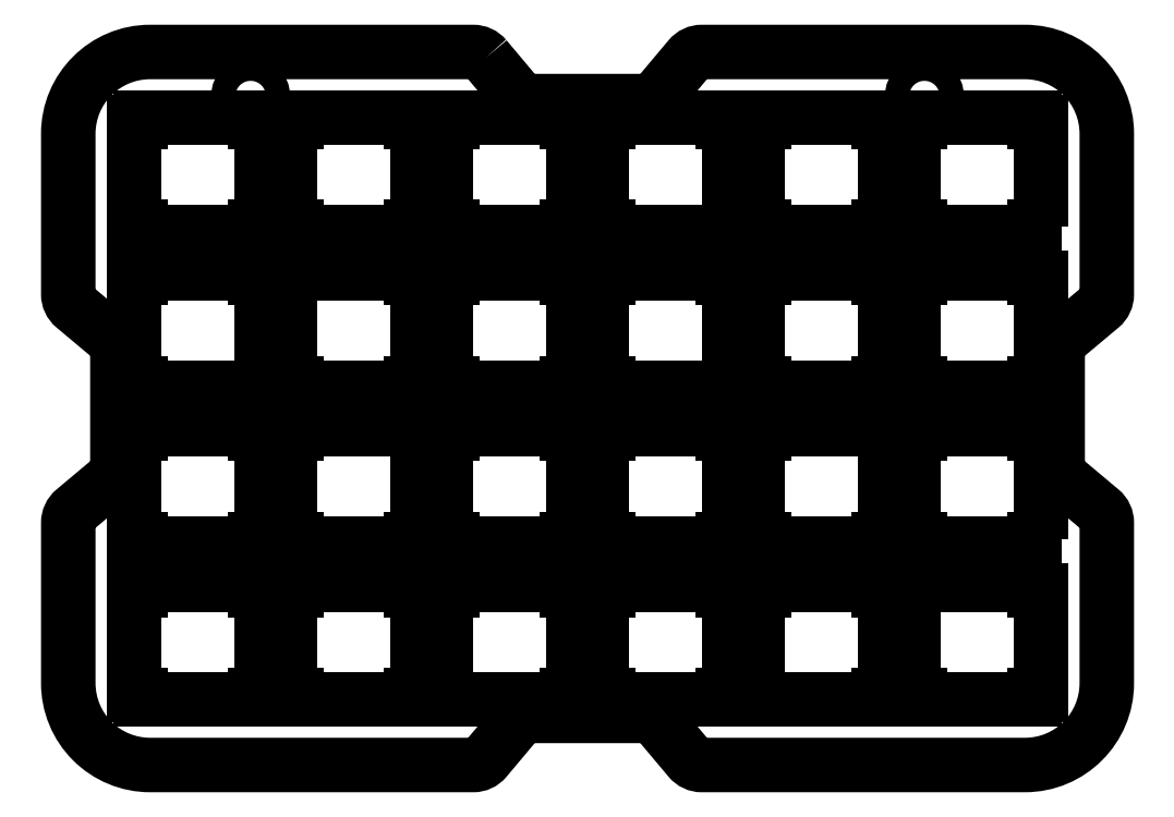
<metadata>
{"format":"dxf","ext":"dxf","renderer":"ezdxf+matplotlib","layout":"modelspace","background":"white","min_lineweight":24,"dpi":150}
</metadata>
<code>
0
SECTION
2
ENTITIES
0
LWPOLYLINE
8
0
90
12
70
1
43
0
10
22.8
20
79.15
10
8.8
20
79.15
10
8.8
20
78.55
10
8
20
78.55
10
8
20
65.75
10
8.8
20
65.75
10
8.8
20
65.15
10
22.8
20
65.15
10
22.8
20
65.75
10
23.6
20
65.75
10
23.6
20
78.55
10
22.8
20
78.55
0
LINE
8
0
10
8.8
20
65.15
30
0
11
22.8
21
65.15
31
0
0
LINE
8
0
10
8.8
20
79.15
30
0
11
22.8
21
79.15
31
0
0
LWPOLYLINE
8
0
90
12
70
1
43
0
10
22.8
20
46.7
10
22.8
20
46.1
10
8.8
20
46.1
10
8.8
20
46.7
10
8
20
46.7
10
8
20
59.5
10
8.8
20
59.5
10
8.8
20
60.1
10
22.8
20
60.1
10
22.8
20
59.5
10
23.6
20
59.5
10
23.6
20
46.7
0
LINE
8
0
10
22.8
20
46.1
30
0
11
8.8
21
46.1
31
0
0
LINE
8
0
10
8.8
20
60.1
30
0
11
22.8
21
60.1
31
0
0
LWPOLYLINE
8
0
90
12
70
1
43
0
10
27.85
20
65.15
10
41.85
20
65.15
10
41.85
20
65.75
10
42.65
20
65.75
10
42.65
20
78.55
10
41.85
20
78.55
10
41.85
20
79.15
10
27.85
20
79.15
10
27.85
20
78.55
10
27.05
20
78.55
10
27.05
20
65.75
10
27.85
20
65.75
0
LINE
8
0
10
27.85
20
79.15
30
0
11
41.85
21
79.15
31
0
0
LINE
8
0
10
27.85
20
65.15
30
0
11
41.85
21
65.15
31
0
0
LWPOLYLINE
8
0
90
12
70
1
43
0
10
27.85
20
59.5
10
27.85
20
60.1
10
41.85
20
60.1
10
41.85
20
59.5
10
42.65
20
59.5
10
42.65
20
46.7
10
41.85
20
46.7
10
41.85
20
46.1
10
27.85
20
46.1
10
27.85
20
46.7
10
27.05
20
46.7
10
27.05
20
59.5
0
LINE
8
0
10
27.85
20
60.1
30
0
11
41.85
21
60.1
31
0
0
LINE
8
0
10
27.85
20
46.1
30
0
11
41.85
21
46.1
31
0
0
LWPOLYLINE
8
0
90
12
70
1
43
0
10
46.1
20
78.55
10
46.9
20
78.55
10
46.9
20
79.15
10
60.9
20
79.15
10
60.9
20
78.55
10
61.7
20
78.55
10
61.7
20
65.75
10
60.9
20
65.75
10
60.9
20
65.15
10
46.9
20
65.15
10
46.9
20
65.75
10
46.1
20
65.75
0
LWPOLYLINE
8
0
90
12
70
1
43
0
10
79.95
20
65.75
10
79.95
20
65.15
10
65.95
20
65.15
10
65.95
20
65.75
10
65.15
20
65.75
10
65.15
20
78.55
10
65.95
20
78.55
10
65.95
20
79.15
10
79.95
20
79.15
10
79.95
20
78.55
10
80.75
20
78.55
10
80.75
20
65.75
0
LWPOLYLINE
8
0
90
12
70
1
43
0
10
60.9
20
60.1
10
46.9
20
60.1
10
46.9
20
59.5
10
46.1
20
59.5
10
46.1
20
46.7
10
46.9
20
46.7
10
46.9
20
46.1
10
60.9
20
46.1
10
60.9
20
46.7
10
61.7
20
46.7
10
61.7
20
59.5
10
60.9
20
59.5
0
LINE
8
0
10
46.9
20
79.15
30
0
11
60.9
21
79.15
31
0
0
LINE
8
0
10
60.9
20
46.1
30
0
11
46.9
21
46.1
31
0
0
LINE
8
0
10
60.9
20
65.15
30
0
11
46.9
21
65.15
31
0
0
LINE
8
0
10
46.9
20
60.1
30
0
11
60.9
21
60.1
31
0
0
LWPOLYLINE
8
0
90
12
70
1
43
0
10
79.95
20
46.7
10
79.95
20
46.1
10
65.95
20
46.1
10
65.95
20
46.7
10
65.15
20
46.7
10
65.15
20
59.5
10
65.95
20
59.5
10
65.95
20
60.1
10
79.95
20
60.1
10
79.95
20
59.5
10
80.75
20
59.5
10
80.75
20
46.7
0
LINE
8
0
10
65.95
20
79.15
30
0
11
79.95
21
79.15
31
0
0
LINE
8
0
10
79.95
20
46.1
30
0
11
65.95
21
46.1
31
0
0
LINE
8
0
10
79.95
20
65.15
30
0
11
65.95
21
65.15
31
0
0
LINE
8
0
10
65.95
20
60.1
30
0
11
79.95
21
60.1
31
0
0
LWPOLYLINE
8
0
90
12
70
1
43
0
10
8
20
40.45
10
8.8
20
40.45
10
8.8
20
41.05
10
22.8
20
41.05
10
22.8
20
40.45
10
23.6
20
40.45
10
23.6
20
27.65
10
22.8
20
27.65
10
22.8
20
27.05
10
8.8
20
27.05
10
8.8
20
27.65
10
8
20
27.65
0
LWPOLYLINE
8
0
90
12
70
1
43
0
10
22.8
20
22
10
8.8
20
22
10
8.8
20
21.4
10
8
20
21.4
10
8
20
8.6
10
8.8
20
8.6
10
8.8
20
8
10
22.8
20
8
10
22.8
20
8.6
10
23.6
20
8.6
10
23.6
20
21.4
10
22.8
20
21.4
0
LWPOLYLINE
8
0
90
12
70
1
43
0
10
46.9
20
8.6
10
46.9
20
8
10
60.9
20
8
10
60.9
20
8.6
10
61.7
20
8.6
10
61.7
20
21.4
10
60.9
20
21.4
10
60.9
20
22
10
46.9
20
22
10
46.9
20
21.4
10
46.1
20
21.4
10
46.1
20
8.6
0
LWPOLYLINE
8
0
90
12
70
1
43
0
10
65.15
20
40.45
10
65.95
20
40.45
10
65.95
20
41.05
10
79.95
20
41.05
10
79.95
20
40.45
10
80.75
20
40.45
10
80.75
20
27.65
10
79.95
20
27.65
10
79.95
20
27.05
10
65.95
20
27.05
10
65.95
20
27.65
10
65.15
20
27.65
0
LWPOLYLINE
8
0
90
12
70
1
43
0
10
61.7
20
27.65
10
60.9
20
27.65
10
60.9
20
27.05
10
46.9
20
27.05
10
46.9
20
27.65
10
46.1
20
27.65
10
46.1
20
40.45
10
46.9
20
40.45
10
46.9
20
41.05
10
60.9
20
41.05
10
60.9
20
40.45
10
61.7
20
40.45
0
LWPOLYLINE
8
0
90
12
70
1
43
0
10
27.05
20
8.6
10
27.85
20
8.6
10
27.85
20
8
10
41.85
20
8
10
41.85
20
8.6
10
42.65
20
8.6
10
42.65
20
21.4
10
41.85
20
21.4
10
41.85
20
22
10
27.85
20
22
10
27.85
20
21.4
10
27.05
20
21.4
0
LWPOLYLINE
8
0
90
12
70
1
43
0
10
41.85
20
40.45
10
41.85
20
41.05
10
27.85
20
41.05
10
27.85
20
40.45
10
27.05
20
40.45
10
27.05
20
27.65
10
27.85
20
27.65
10
27.85
20
27.05
10
41.85
20
27.05
10
41.85
20
27.65
10
42.65
20
27.65
10
42.65
20
40.45
0
LWPOLYLINE
8
0
90
12
70
1
43
0
10
80.75
20
8.6
10
79.95
20
8.6
10
79.95
20
8
10
65.95
20
8
10
65.95
20
8.6
10
65.15
20
8.6
10
65.15
20
21.4
10
65.95
20
21.4
10
65.95
20
22
10
79.95
20
22
10
79.95
20
21.4
10
80.75
20
21.4
0
LINE
8
0
10
8.8
20
22
30
0
11
22.8
21
22
31
0
0
LINE
8
0
10
8.8
20
8
30
0
11
22.8
21
8
31
0
0
LINE
8
0
10
65.95
20
41.05
30
0
11
79.95
21
41.05
31
0
0
LINE
8
0
10
65.95
20
27.05
30
0
11
79.95
21
27.05
31
0
0
LINE
8
0
10
8.8
20
41.05
30
0
11
22.8
21
41.05
31
0
0
LINE
8
0
10
8.8
20
27.05
30
0
11
22.8
21
27.05
31
0
0
LINE
8
0
10
65.95
20
22
30
0
11
79.95
21
22
31
0
0
LINE
8
0
10
46.9
20
27.05
30
0
11
60.9
21
27.05
31
0
0
LINE
8
0
10
46.9
20
41.05
30
0
11
60.9
21
41.05
31
0
0
LINE
8
0
10
46.9
20
8
30
0
11
60.9
21
8
31
0
0
LINE
8
0
10
46.9
20
22
30
0
11
60.9
21
22
31
0
0
LINE
8
0
10
27.85
20
27.05
30
0
11
41.85
21
27.05
31
0
0
LINE
8
0
10
27.85
20
22
30
0
11
41.85
21
22
31
0
0
LINE
8
0
10
27.85
20
41.05
30
0
11
41.85
21
41.05
31
0
0
LINE
8
0
10
41.85
20
8
30
0
11
27.85
21
8
31
0
0
LINE
8
0
10
79.95
20
8
30
0
11
65.95
21
8
31
0
0
LWPOLYLINE
8
0
90
12
70
1
43
0
10
118.9
20
65.75
10
118.9
20
78.55
10
118.1
20
78.55
10
118.1
20
79.15
10
104.1
20
79.15
10
104.1
20
78.55
10
103.3
20
78.55
10
103.2
20
65.75
10
104.1
20
65.75
10
104.1
20
65.15
10
118.1
20
65.15
10
118.1
20
65.75
0
LWPOLYLINE
8
0
90
12
70
1
43
0
10
99
20
40.45
10
99
20
41.05
10
85
20
41.05
10
85
20
40.45
10
84.2
20
40.45
10
84.2
20
27.65
10
85
20
27.65
10
85
20
27.05
10
99
20
27.05
10
99
20
27.65
10
99.8
20
27.65
10
99.8
20
40.45
0
LWPOLYLINE
8
0
90
12
70
1
43
0
10
84.2
20
59.5
10
84.2
20
46.7
10
85
20
46.7
10
85
20
46.1
10
99
20
46.1
10
99
20
46.7
10
99.8
20
46.7
10
99.8
20
59.5
10
99
20
59.5
10
99
20
60.1
10
85
20
60.1
10
85
20
59.5
0
LWPOLYLINE
8
0
90
12
70
1
43
0
10
104
20
46.1
10
118
20
46.1
10
118
20
46.7
10
118.8
20
46.7
10
118.8
20
59.5
10
118
20
59.5
10
118
20
60.1
10
104
20
60.1
10
104
20
59.5
10
103.2
20
59.5
10
103.2
20
46.7
10
104
20
46.7
0
LWPOLYLINE
8
0
90
12
70
1
43
0
10
99.8
20
65.75
10
99
20
65.75
10
99
20
65.15
10
85
20
65.15
10
85
20
65.75
10
84.2
20
65.75
10
84.2
20
78.55
10
85
20
78.55
10
85
20
79.15
10
99
20
79.15
10
99
20
78.55
10
99.8
20
78.55
0
LWPOLYLINE
8
0
90
12
70
1
43
0
10
85
20
8.6
10
85
20
8
10
99
20
8
10
99
20
8.6
10
99.8
20
8.6
10
99.8
20
21.4
10
99
20
21.4
10
99
20
22
10
85
20
22
10
85
20
21.4
10
84.2
20
21.4
10
84.2
20
8.6
0
LINE
8
0
10
85
20
60.1
30
0
11
99
21
60.1
31
0
0
LWPOLYLINE
8
0
90
12
70
1
43
0
10
118.8
20
27.65
10
118.8
20
40.45
10
118
20
40.45
10
118
20
41.05
10
104
20
41.05
10
104
20
40.45
10
103.2
20
40.45
10
103.2
20
27.65
10
104
20
27.65
10
104
20
27.05
10
118
20
27.05
10
118
20
27.65
0
LWPOLYLINE
8
0
90
12
70
1
43
0
10
104
20
21.4
10
104
20
22
10
118
20
22
10
118
20
21.4
10
118.8
20
21.4
10
118.8
20
8.6
10
118
20
8.6
10
118
20
8
10
104
20
8
10
104
20
8.6
10
103.2
20
8.6
10
103.2
20
21.4
0
LINE
8
0
10
104
20
22
30
0
11
118
21
22
31
0
0
LINE
8
0
10
104
20
41.05
30
0
11
118
21
41.05
31
0
0
LINE
8
0
10
104.1
20
65.15
30
0
11
118.1
21
65.15
31
0
0
LINE
8
0
10
85
20
41.05
30
0
11
99
21
41.05
31
0
0
LINE
8
0
10
104
20
46.1
30
0
11
118
21
46.1
31
0
0
LINE
8
0
10
118
20
8
30
0
11
104
21
8
31
0
0
LINE
8
0
10
104
20
27.05
30
0
11
118
21
27.05
31
0
0
LINE
8
0
10
104
20
60.1
30
0
11
118
21
60.1
31
0
0
LINE
8
0
10
85
20
27.05
30
0
11
99
21
27.05
31
0
0
LINE
8
0
10
99
20
65.15
30
0
11
85
21
65.15
31
0
0
LINE
8
0
10
85
20
46.1
30
0
11
99
21
46.1
31
0
0
LINE
8
0
10
85
20
79.15
30
0
11
99
21
79.15
31
0
0
LINE
8
0
10
104.1
20
79.15
30
0
11
118.1
21
79.15
31
0
0
LINE
8
0
10
99
20
8
30
0
11
85
21
8
31
0
0
LINE
8
0
10
85
20
22
30
0
11
99
21
22
31
0
0
LWPOLYLINE
8
0
90
43
70
1
43
0
10
50.99
20
86.44
10
54.83
20
81.86
42
0.2217
10
56.36
20
81.15
10
70.49
20
81.15
42
0.2216
10
72.02
20
81.86
10
75.87
20
86.44
42
-0.2216
10
77.4
20
87.15
10
116.8
20
87.15
42
-0.4142
10
126.8
20
77.15
10
126.8
20
57.54
42
-0.2219
10
126.1
20
56
10
121.6
20
52.17
42
0.2219
10
120.8
20
50.64
10
120.8
20
43.57
10
120.8
20
36.51
42
0.2217
10
121.6
20
34.98
10
126.1
20
31.14
42
-0.2217
10
126.8
20
29.61
10
126.8
20
10
42
-0.4142
10
116.8
20
1.547e-06
10
77.4
20
3.572e-08
42
-0.2216
10
75.86
20
0.7138
10
72.02
20
5.286
42
0.2216
10
70.49
20
6
10
63.42
20
6
10
56.36
20
6
42
0.2217
10
54.83
20
5.285
10
50.99
20
0.7146
42
-0.2217
10
49.46
20
4.441e-15
10
10
20
0
42
-0.4142
10
-8.882e-15
20
10
10
-7.633e-15
20
29.6
42
-0.2216
10
0.7139
20
31.14
10
5.286
20
34.98
42
0.2216
10
6
20
36.51
10
6
20
43.57
10
6
20
50.64
42
0.2216
10
5.286
20
52.17
10
0.7139
20
56.01
42
-0.2216
10
-8.882e-15
20
57.54
10
0
20
77.15
42
-0.4142
10
10
20
87.15
10
49.46
20
87.15
42
-0.2217
0
LINE
8
0
10
6
20
46.7
30
0
11
6
21
43.57
31
0
0
CIRCLE
8
0
10
25.32
20
62.62
30
0
40
1.489
210
0
220
0
230
1
0
CIRCLE
8
0
10
25.32
20
24.52
30
0
40
1.489
210
0
220
0
230
1
0
CIRCLE
8
0
10
101.5
20
24.52
30
0
40
1.489
210
0
220
0
230
1
0
CIRCLE
8
0
10
101.5
20
62.62
30
0
40
1.489
210
0
220
0
230
1
0
CIRCLE
8
0
10
104.6
20
81.78
30
0
40
1.489
210
0
220
0
230
1
0
CIRCLE
8
0
10
22.28
20
81.78
30
0
40
1.489
210
0
220
0
230
1
0
ENDSEC
0
EOF

</code>
